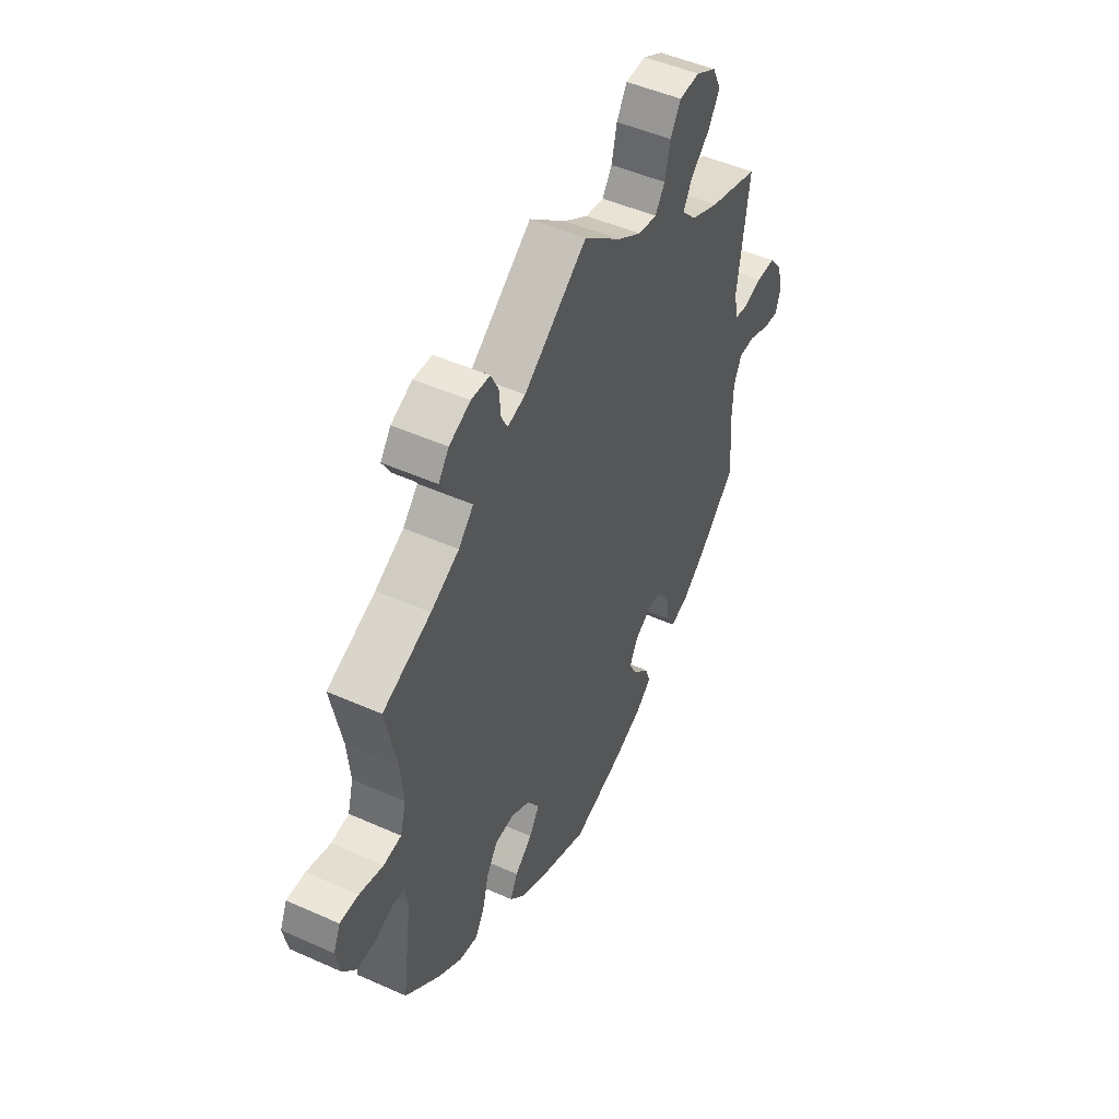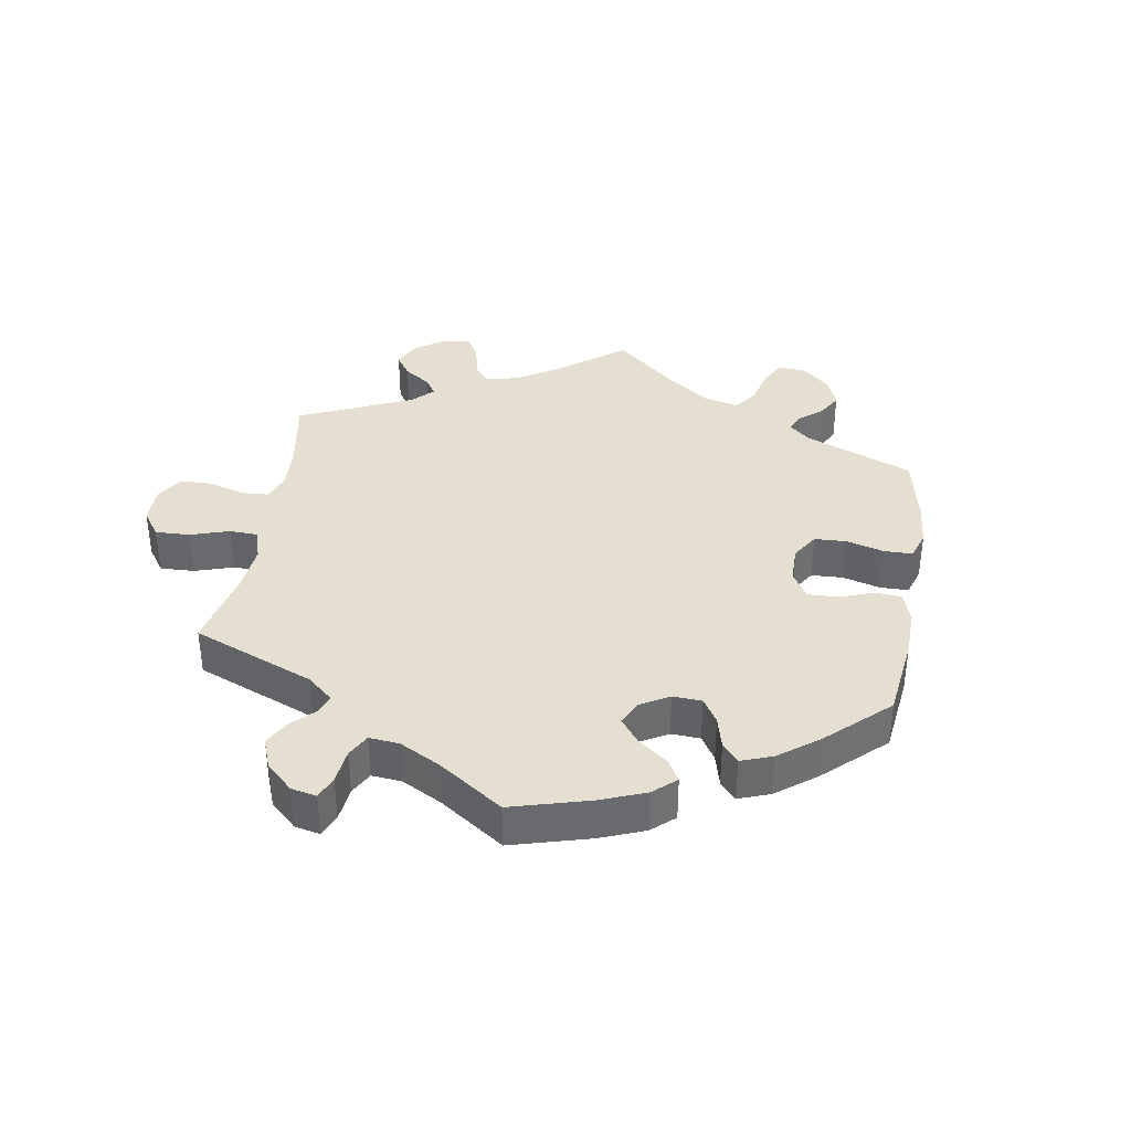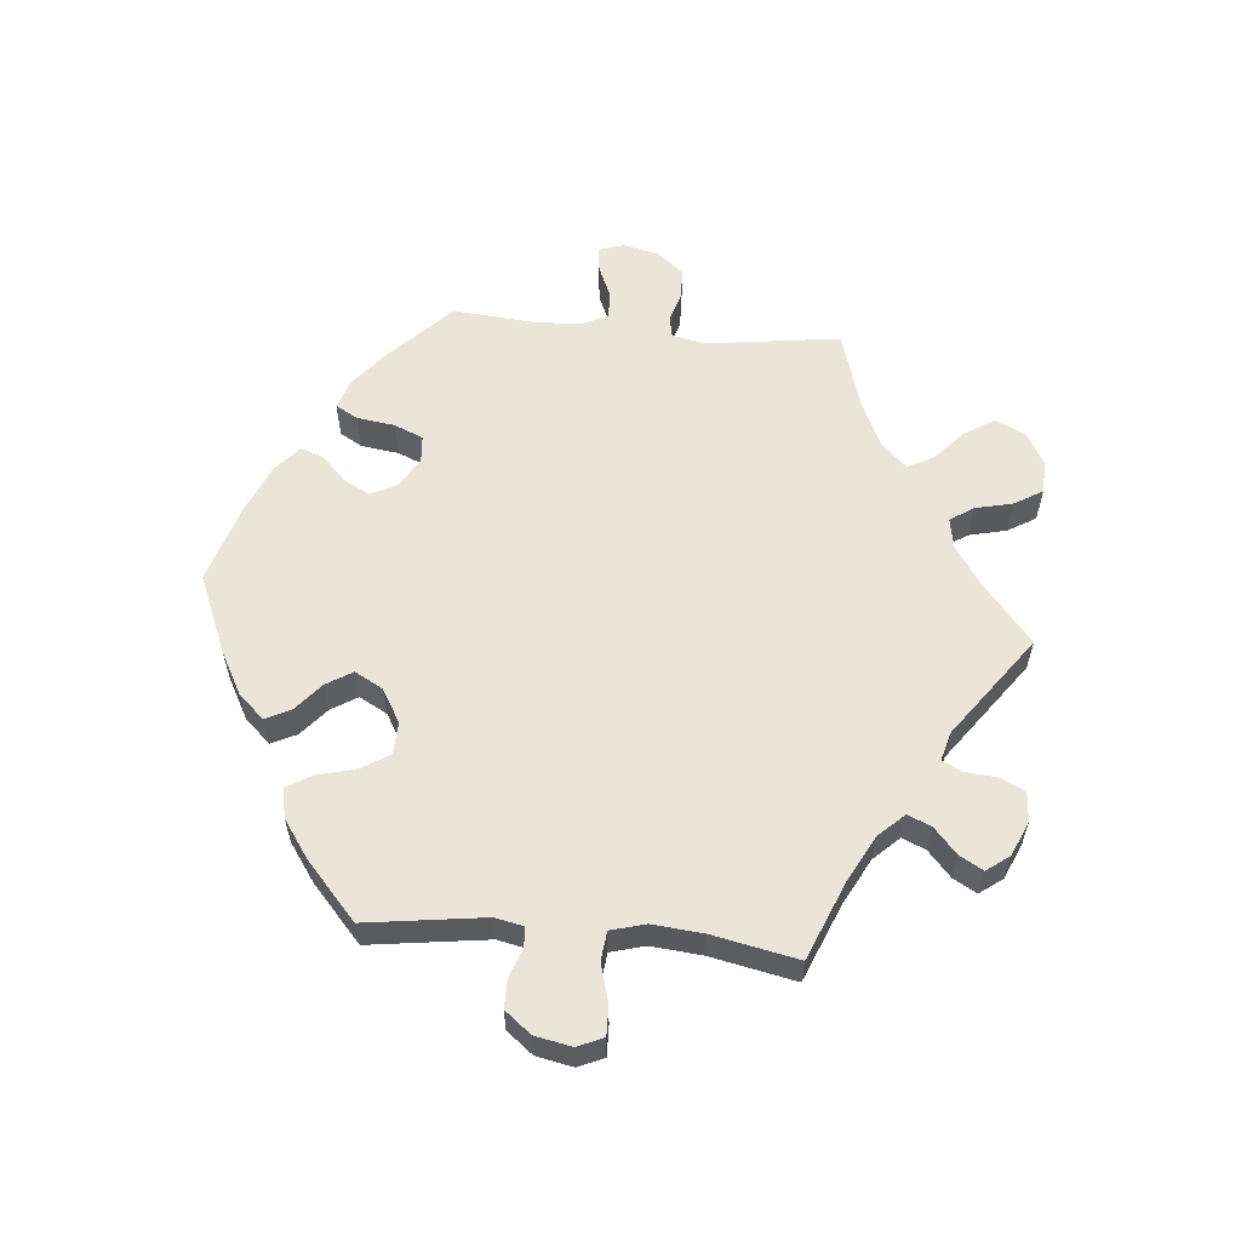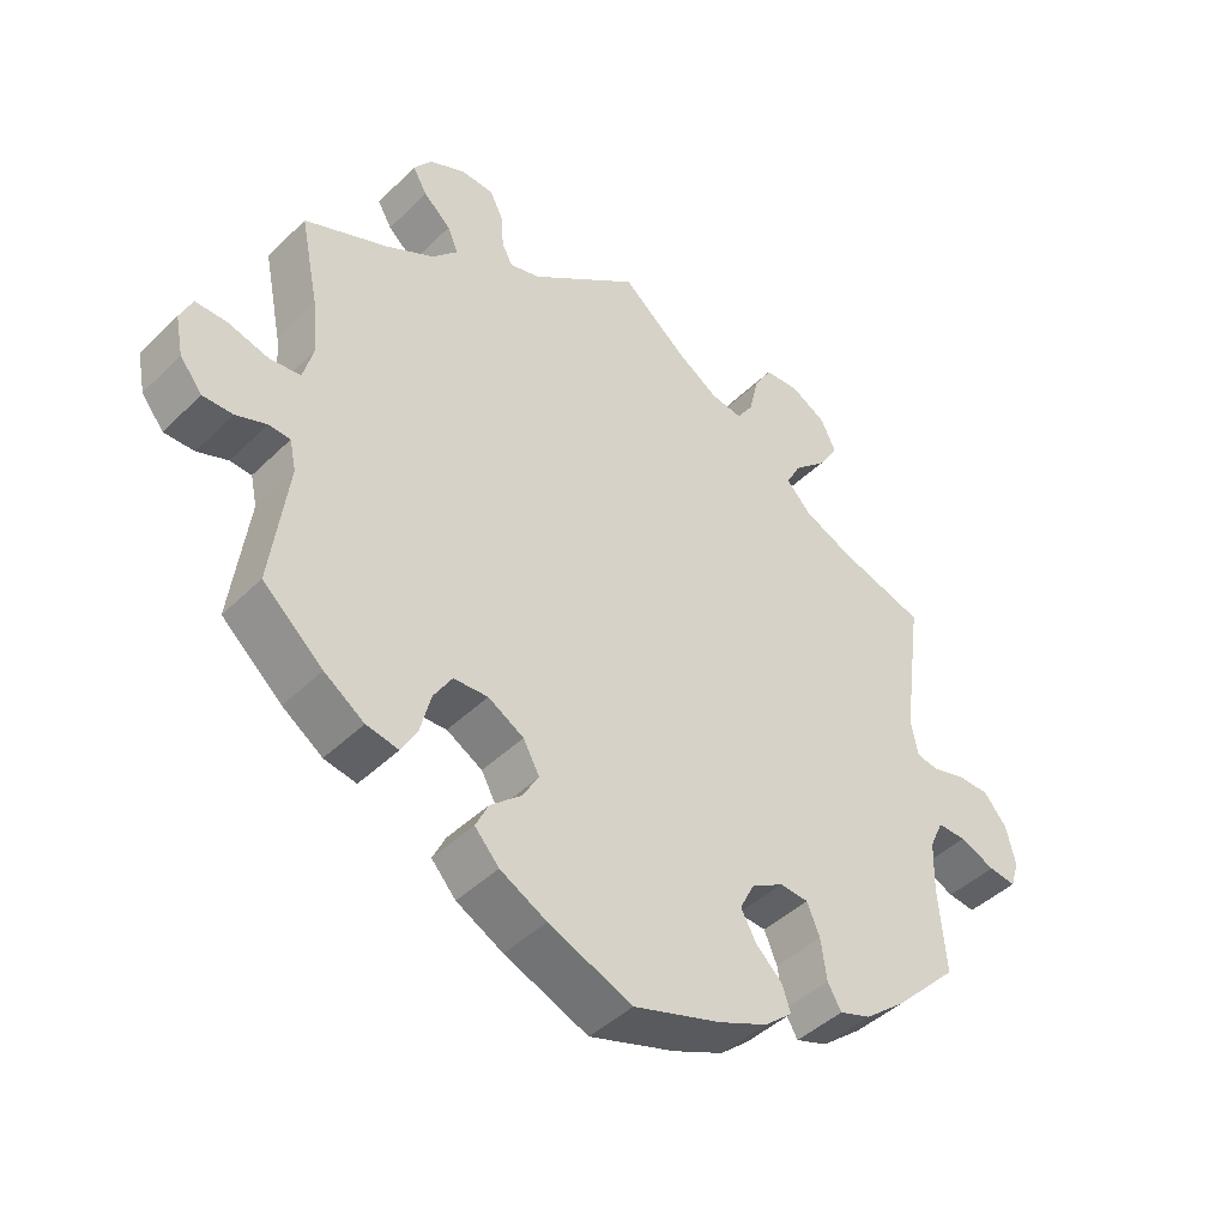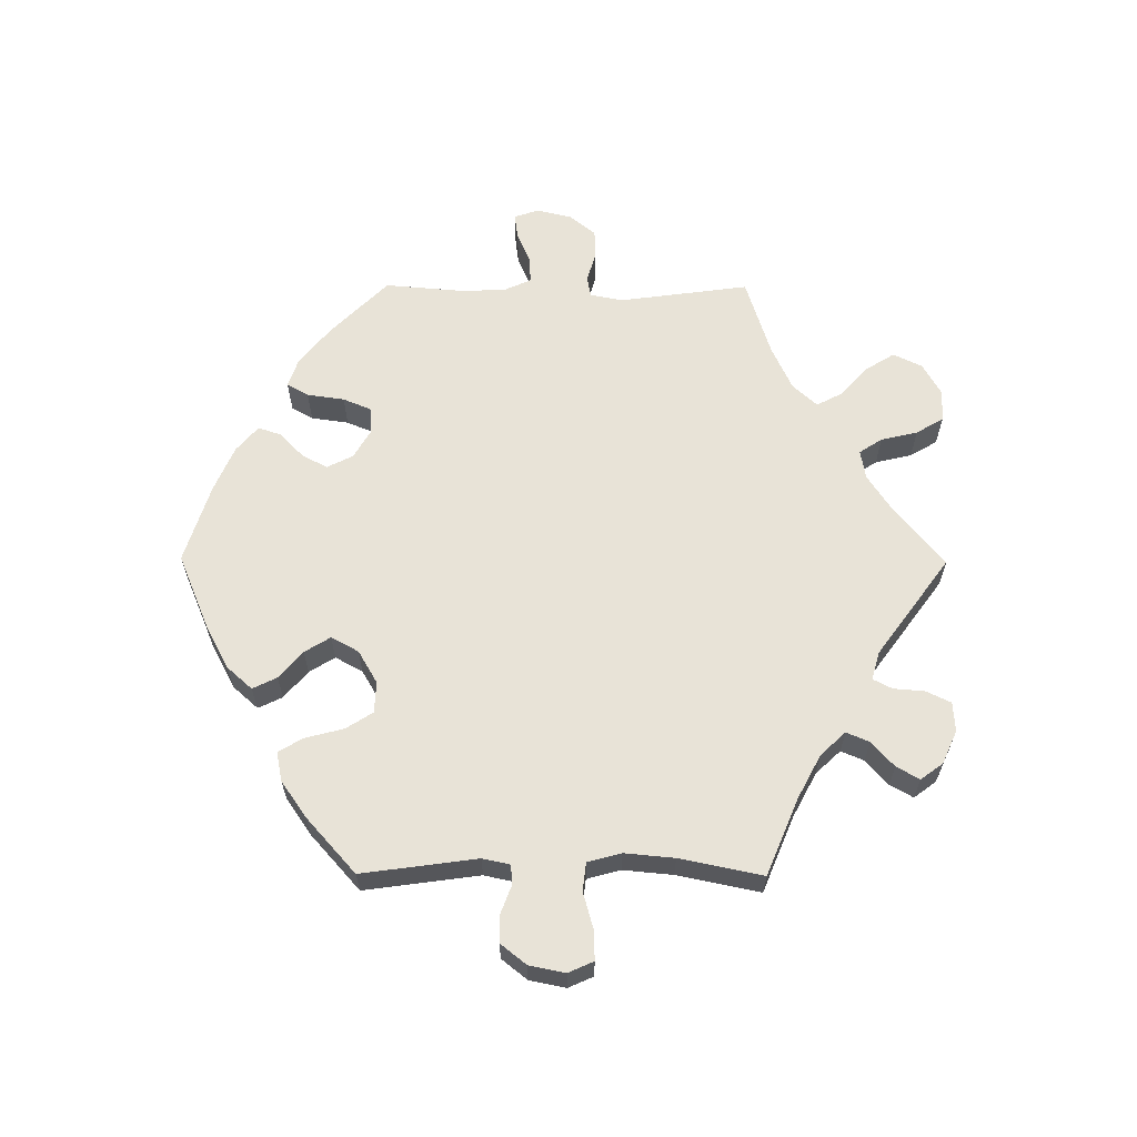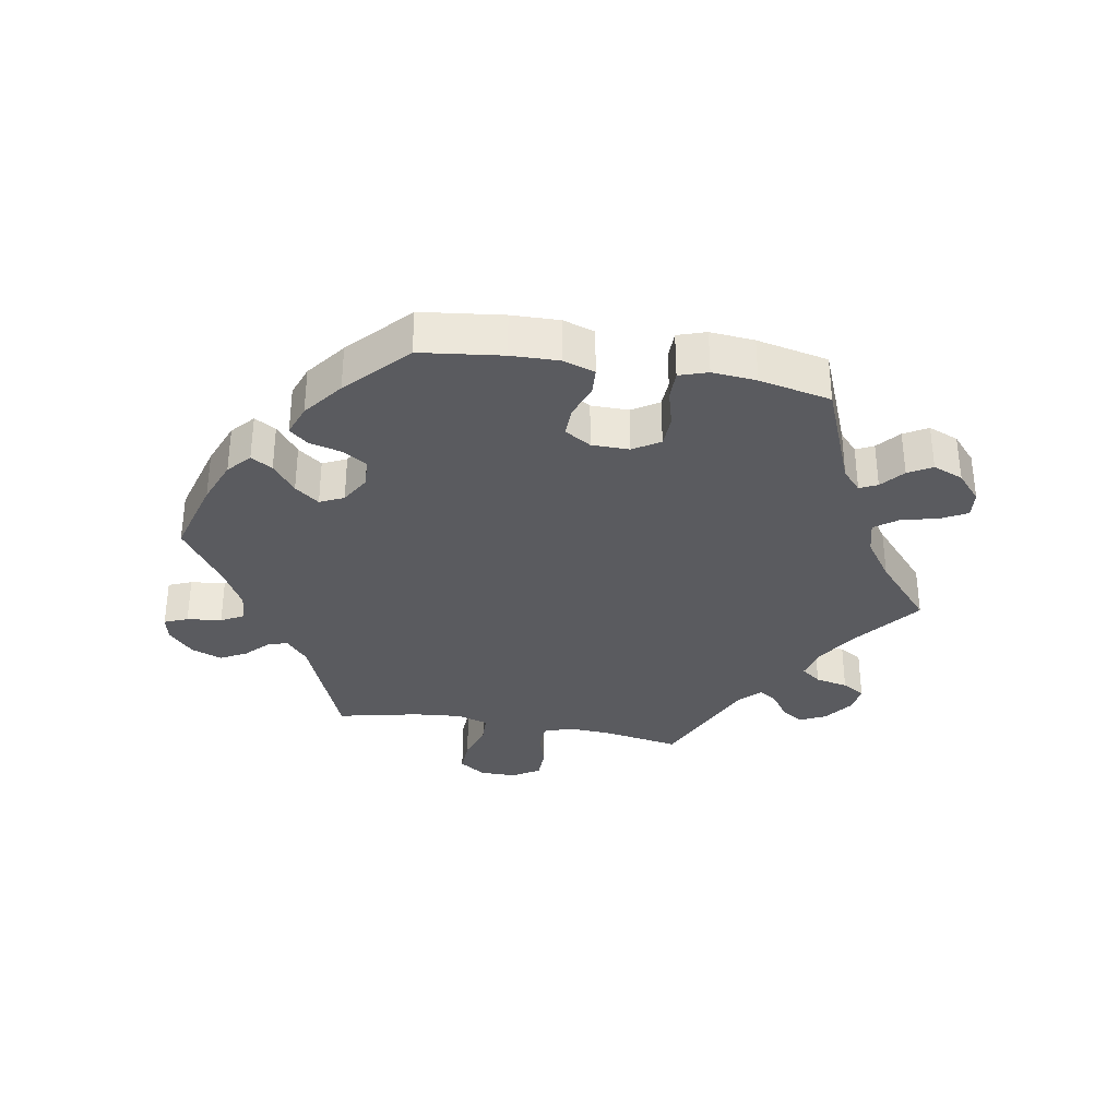
<metadata>
{"format":"obj","ext":"obj","renderer":"f3d","projection":"perspective","resolution":1024,"background":"white","views":[{"elev":49.0,"azim":-63.6,"up":"+Z"},{"elev":37.3,"azim":129.1,"up":"+Y"},{"elev":58.7,"azim":-84.8,"up":"+Y"},{"elev":-43.8,"azim":-41.4,"up":"+Z"},{"elev":62.4,"azim":-89.7,"up":"+Y"},{"elev":-33.4,"azim":-160.2,"up":"+Y"}]}
</metadata>
<code>
v -0.116 0.07 -0.529
v -0.181 0.07 -0.494
v -0.215 0.07 -0.456
v -0.197 0.07 -0.419
v -0.155 0.07 -0.383
v -0.131 0.07 -0.344
v -0.154 0.07 -0.302
v -0.204 0.07 -0.273
v -0.252 0.07 -0.275
v -0.278 0.07 -0.316
v -0.293 0.07 -0.374
v -0.315 0.07 -0.412
v -0.36 0.07 -0.403
v -0.416 0.07 -0.364
v -0.5 0.07 -0.289
v -0.476 0.07 -0.113
v -0.485 0.07 -0.071
v -0.515 0.07 -0.069
v -0.558 0.07 -0.085
v -0.6 0.07 -0.085
v -0.631 0.07 -0.046
v -0.642 0.07 0.009
v -0.625 0.07 0.047
v -0.581 0.07 0.046
v -0.524 0.07 0.03
v -0.481 0.07 0.035
v -0.467 0.07 0.086
v -0.474 0.07 0.162
v -0.5 0.07 0.289
v -0.384 0.07 0.337
v -0.316 0.07 0.373
v -0.28 0.07 0.411
v -0.295 0.07 0.446
v -0.333 0.07 0.48
v -0.353 0.07 0.515
v -0.328 0.07 0.549
v -0.277 0.07 0.572
v -0.232 0.07 0.569
v -0.214 0.07 0.532
v -0.21 0.07 0.484
v -0.195 0.07 0.455
v -0.152 0.07 0.467
v 0 0.07 0.578
v 0.089 0.07 0.504
v 0.147 0.07 0.466
v 0.192 0.07 0.458
v 0.215 0.07 0.493
v 0.228 0.07 0.549
v 0.253 0.07 0.591
v 0.302 0.07 0.593
v 0.351 0.07 0.565
v 0.372 0.07 0.521
v 0.344 0.07 0.476
v 0.298 0.07 0.434
v 0.278 0.07 0.396
v 0.312 0.07 0.359
v 0.38 0.07 0.328
v 0.501 0.07 0.29
v 0.474 0.07 0.091
v 0.484 0.07 0.041
v 0.515 0.07 0.035
v 0.561 0.07 0.048
v 0.606 0.07 0.047
v 0.638 0.07 0.008
v 0.651 0.07 -0.046
v 0.639 0.07 -0.084
v 0.601 0.07 -0.079
v 0.552 0.07 -0.058
v 0.512 0.07 -0.057
v 0.493 0.07 -0.099
v 0.491 0.07 -0.169
v 0.501 0.07 -0.288
v 0.412 0.07 -0.376
v 0.355 0.07 -0.422
v 0.311 0.07 -0.437
v 0.292 0.07 -0.404
v 0.284 0.07 -0.347
v 0.266 0.07 -0.304
v 0.226 0.07 -0.301
v 0.181 0.07 -0.327
v 0.161 0.07 -0.367
v 0.182 0.07 -0.406
v 0.219 0.07 -0.442
v 0.231 0.07 -0.477
v 0.192 0.07 -0.51
v 0.122 0.07 -0.54
v 0.001 0.07 -0.578
v -0.116 0 -0.529
v -0.181 0 -0.494
v -0.215 0 -0.456
v -0.197 0 -0.419
v -0.155 0 -0.383
v -0.131 0 -0.344
v -0.154 0 -0.302
v -0.204 0 -0.273
v -0.252 0 -0.275
v -0.278 0 -0.316
v -0.293 0 -0.374
v -0.315 0 -0.412
v -0.36 0 -0.403
v -0.416 0 -0.364
v -0.5 0 -0.289
v -0.476 0 -0.113
v -0.485 0 -0.071
v -0.515 0 -0.069
v -0.558 0 -0.085
v -0.6 0 -0.085
v -0.631 0 -0.046
v -0.642 0 0.009
v -0.625 0 0.047
v -0.581 0 0.046
v -0.524 0 0.03
v -0.481 0 0.035
v -0.467 0 0.086
v -0.474 0 0.162
v -0.5 0 0.289
v -0.384 0 0.337
v -0.316 0 0.373
v -0.28 0 0.411
v -0.295 0 0.446
v -0.333 0 0.48
v -0.353 0 0.515
v -0.328 0 0.549
v -0.277 0 0.572
v -0.232 0 0.569
v -0.214 0 0.532
v -0.21 0 0.484
v -0.195 0 0.455
v -0.152 0 0.467
v 0 0 0.578
v 0.089 0 0.504
v 0.147 0 0.466
v 0.192 0 0.458
v 0.215 0 0.493
v 0.228 0 0.549
v 0.253 0 0.591
v 0.302 0 0.593
v 0.351 0 0.565
v 0.372 0 0.521
v 0.344 0 0.476
v 0.298 0 0.434
v 0.278 0 0.396
v 0.312 0 0.359
v 0.38 0 0.328
v 0.501 0 0.29
v 0.474 0 0.091
v 0.484 0 0.041
v 0.515 0 0.035
v 0.561 0 0.048
v 0.606 0 0.047
v 0.638 0 0.008
v 0.651 0 -0.046
v 0.639 0 -0.084
v 0.601 0 -0.079
v 0.552 0 -0.058
v 0.512 0 -0.057
v 0.493 0 -0.099
v 0.491 0 -0.169
v 0.501 0 -0.288
v 0.412 0 -0.376
v 0.355 0 -0.422
v 0.311 0 -0.437
v 0.292 0 -0.404
v 0.284 0 -0.347
v 0.266 0 -0.304
v 0.226 0 -0.301
v 0.181 0 -0.327
v 0.161 0 -0.367
v 0.182 0 -0.406
v 0.219 0 -0.442
v 0.231 0 -0.477
v 0.192 0 -0.51
v 0.122 0 -0.54
v 0.001 0 -0.578
f 82 83 84 85
f 81 82 85 86
f 74 75 76 77
f 74 77 78
f 71 72 73 74
f 70 71 74 78
f 69 70 78 79
f 65 66 67 68
f 65 68 69
f 64 65 69
f 61 62 63 64
f 60 61 64 69
f 57 58 59
f 56 57 59 60
f 55 56 60 69
f 51 52 53 54
f 51 54 55
f 50 51 55
f 47 48 49 50
f 46 47 50 55
f 45 46 55 69
f 42 43 44
f 41 42 44 45
f 37 38 39 40
f 37 40 41
f 36 37 41
f 33 34 35 36
f 32 33 36 41
f 31 32 41 45
f 28 29 30
f 27 28 30 31
f 26 27 31 45
f 22 23 24 25
f 22 25 26
f 21 22 26
f 18 19 20 21
f 17 18 21 26
f 16 17 26 45
f 10 11 12 13
f 9 10 13 14
f 2 3 4 5
f 2 5 6
f 1 2 6
f 81 86 87 1
f 45 69 79 80
f 9 14 15 16
f 8 9 16 45
f 7 8 45 80
f 80 81 1 6
f 6 7 80
f 172 171 170 169
f 173 172 169 168
f 164 163 162 161
f 165 164 161
f 161 160 159 158
f 165 161 158 157
f 166 165 157 156
f 155 154 153 152
f 156 155 152
f 156 152 151
f 151 150 149 148
f 156 151 148 147
f 146 145 144
f 147 146 144 143
f 156 147 143 142
f 141 140 139 138
f 142 141 138
f 142 138 137
f 137 136 135 134
f 142 137 134 133
f 156 142 133 132
f 131 130 129
f 132 131 129 128
f 127 126 125 124
f 128 127 124
f 128 124 123
f 123 122 121 120
f 128 123 120 119
f 132 128 119 118
f 117 116 115
f 118 117 115 114
f 132 118 114 113
f 112 111 110 109
f 113 112 109
f 113 109 108
f 108 107 106 105
f 113 108 105 104
f 132 113 104 103
f 100 99 98 97
f 101 100 97 96
f 92 91 90 89
f 93 92 89
f 93 89 88
f 88 174 173 168
f 167 166 156 132
f 103 102 101 96
f 132 103 96 95
f 167 132 95 94
f 93 88 168 167
f 167 94 93
f 1 88 89 2
f 2 89 90 3
f 3 90 91 4
f 4 91 92 5
f 5 92 93 6
f 6 93 94 7
f 7 94 95 8
f 8 95 96 9
f 9 96 97 10
f 10 97 98 11
f 11 98 99 12
f 12 99 100 13
f 13 100 101 14
f 14 101 102 15
f 15 102 103 16
f 16 103 104 17
f 17 104 105 18
f 18 105 106 19
f 19 106 107 20
f 20 107 108 21
f 21 108 109 22
f 22 109 110 23
f 23 110 111 24
f 24 111 112 25
f 25 112 113 26
f 26 113 114 27
f 27 114 115 28
f 28 115 116 29
f 29 116 117 30
f 30 117 118 31
f 31 118 119 32
f 32 119 120 33
f 33 120 121 34
f 34 121 122 35
f 35 122 123 36
f 36 123 124 37
f 37 124 125 38
f 38 125 126 39
f 39 126 127 40
f 40 127 128 41
f 41 128 129 42
f 42 129 130 43
f 43 130 131 44
f 44 131 132 45
f 45 132 133 46
f 46 133 134 47
f 47 134 135 48
f 48 135 136 49
f 49 136 137 50
f 50 137 138 51
f 51 138 139 52
f 52 139 140 53
f 53 140 141 54
f 54 141 142 55
f 55 142 143 56
f 56 143 144 57
f 57 144 145 58
f 58 145 146 59
f 59 146 147 60
f 60 147 148 61
f 61 148 149 62
f 62 149 150 63
f 63 150 151 64
f 64 151 152 65
f 65 152 153 66
f 66 153 154 67
f 67 154 155 68
f 68 155 156 69
f 69 156 157 70
f 70 157 158 71
f 71 158 159 72
f 72 159 160 73
f 73 160 161 74
f 74 161 162 75
f 75 162 163 76
f 76 163 164 77
f 77 164 165 78
f 78 165 166 79
f 79 166 167 80
f 80 167 168 81
f 81 168 169 82
f 82 169 170 83
f 83 170 171 84
f 84 171 172 85
f 85 172 173 86
f 86 173 174 87
f 87 174 88 1

</code>
